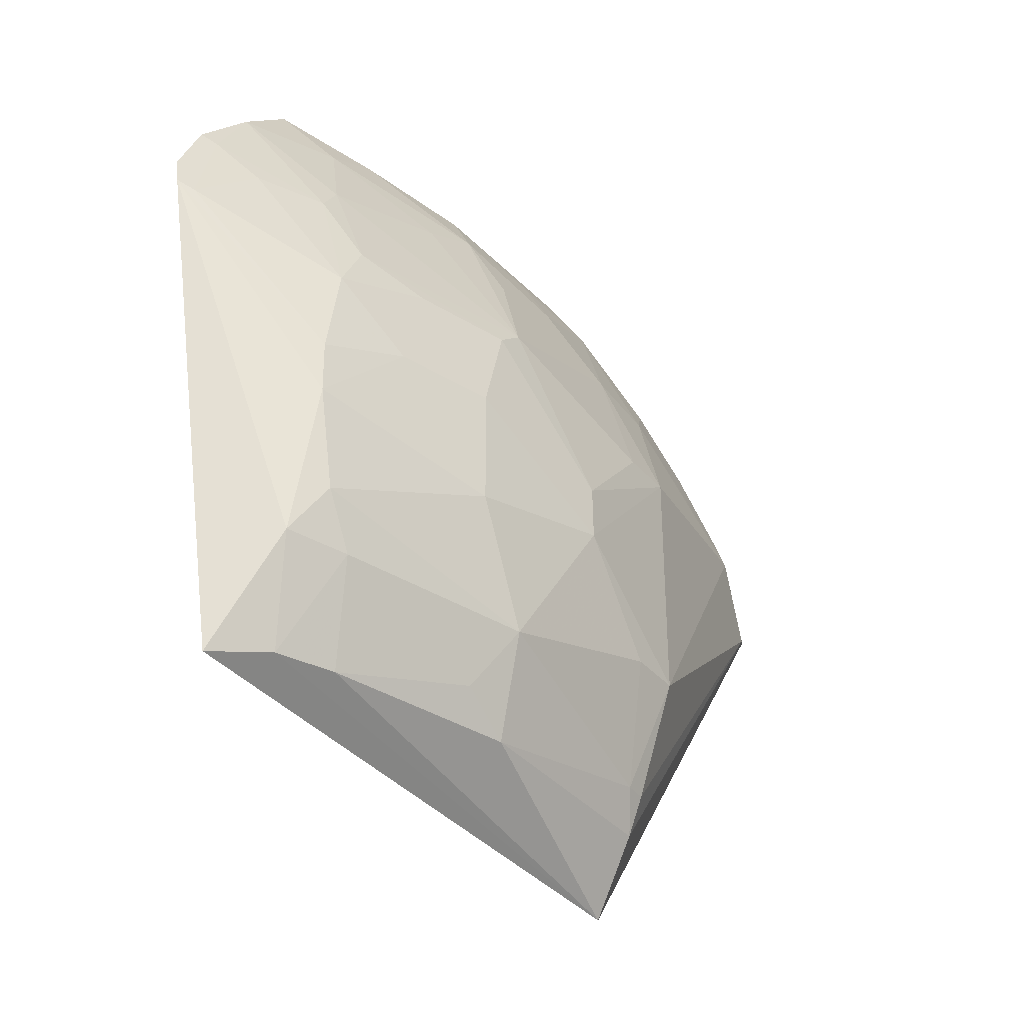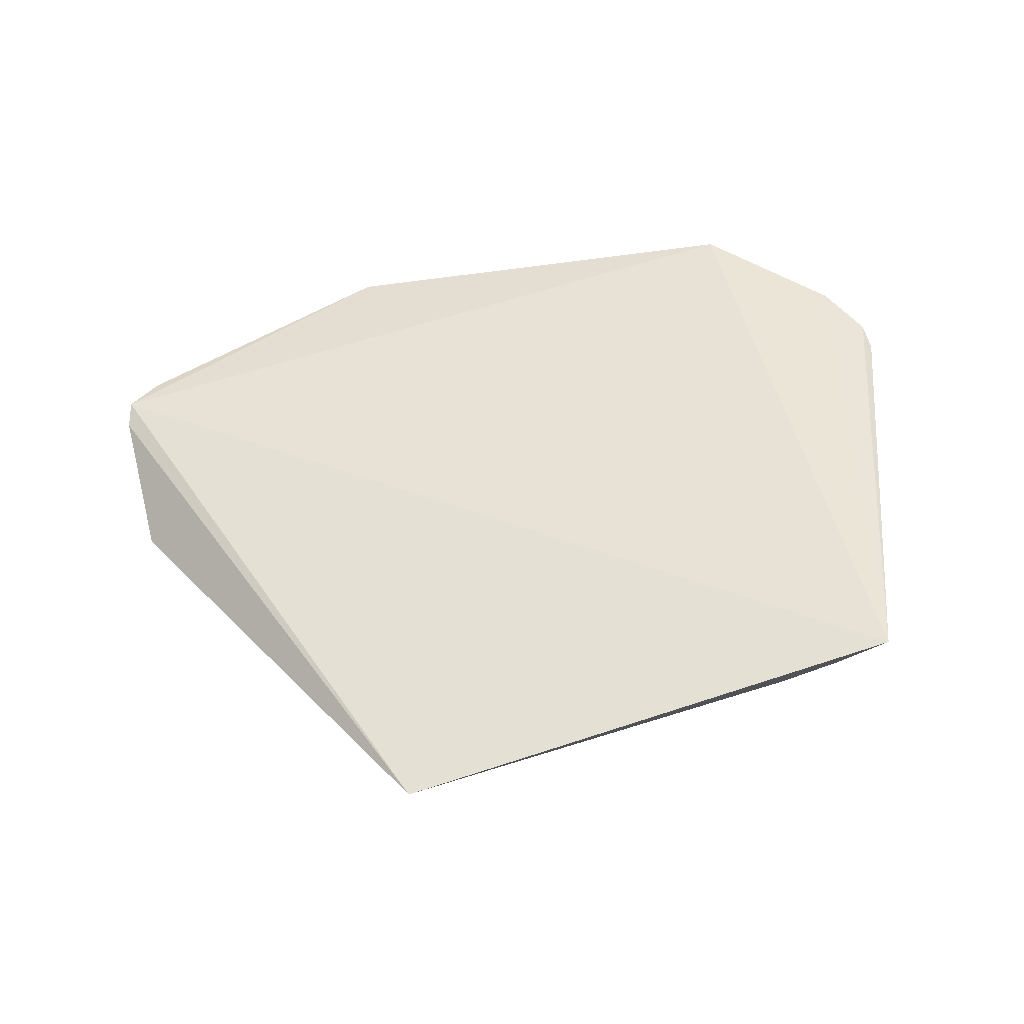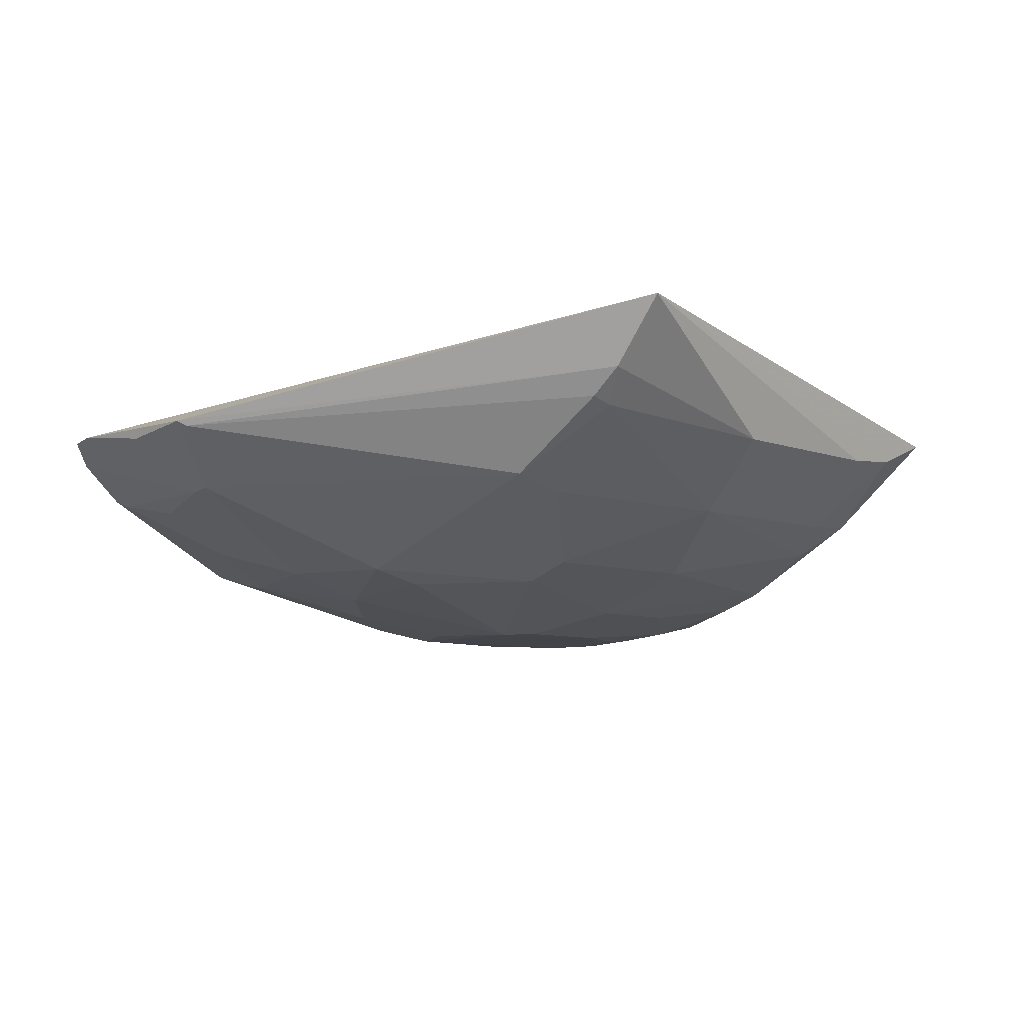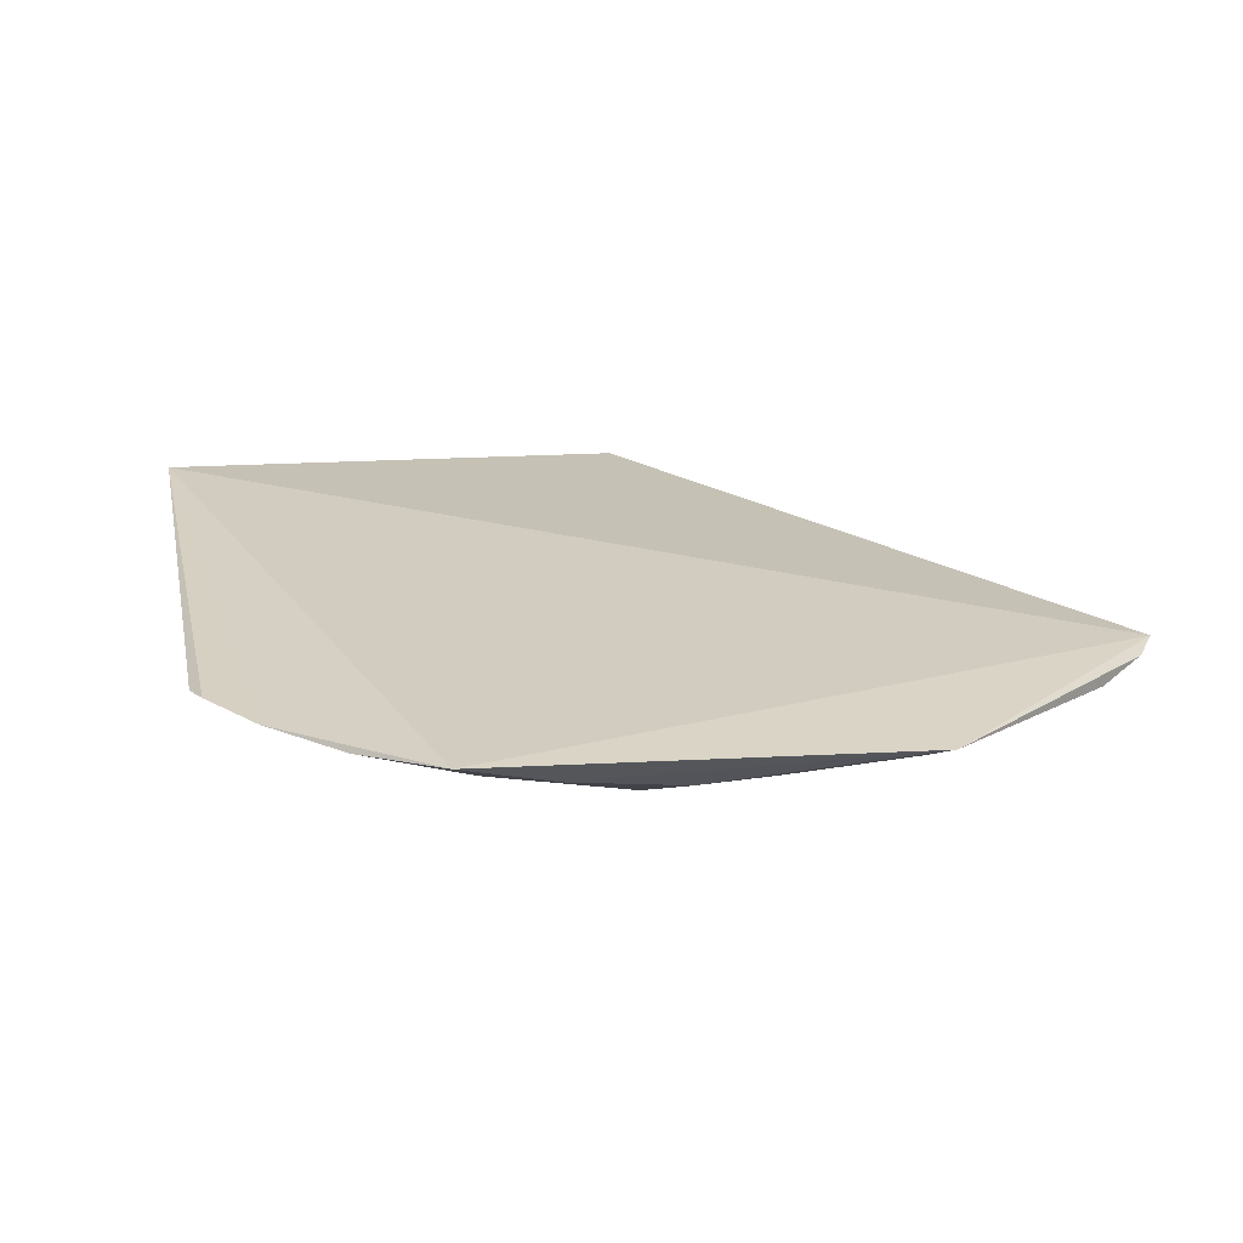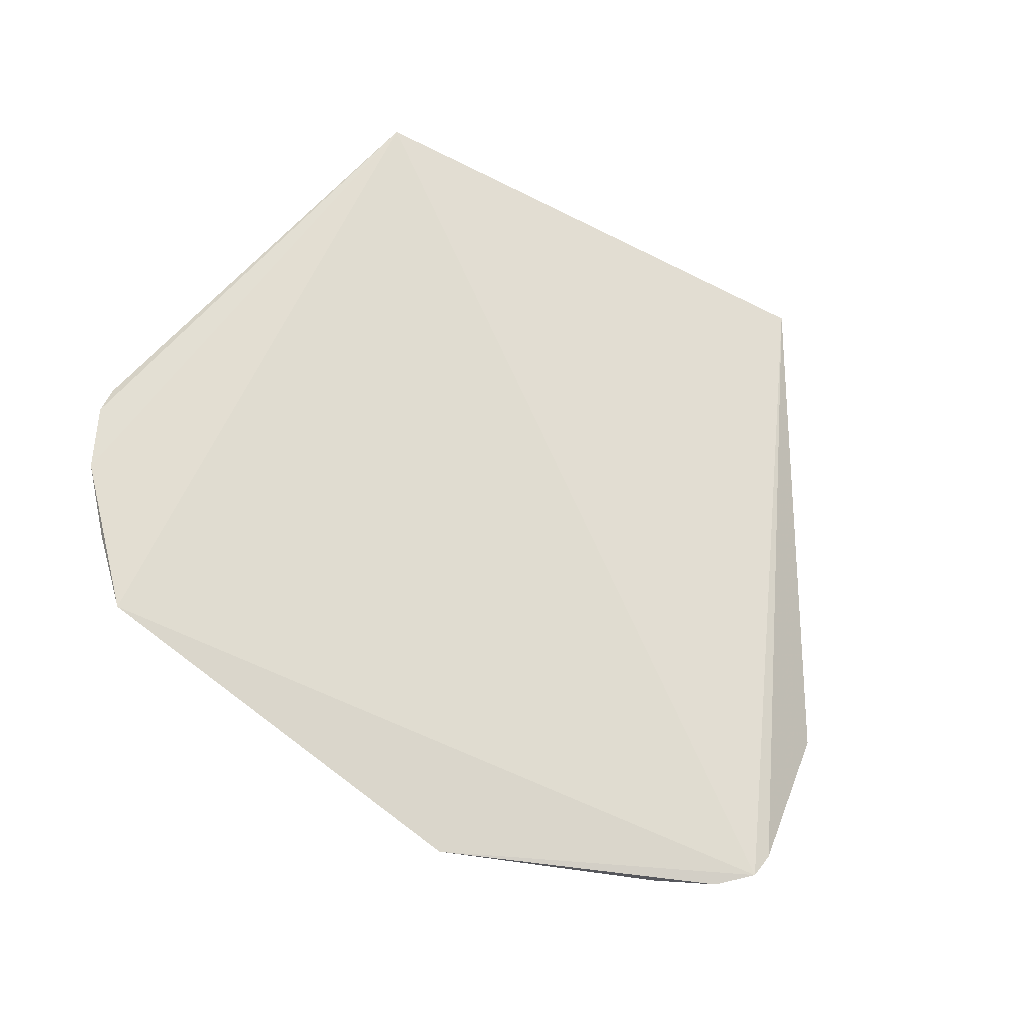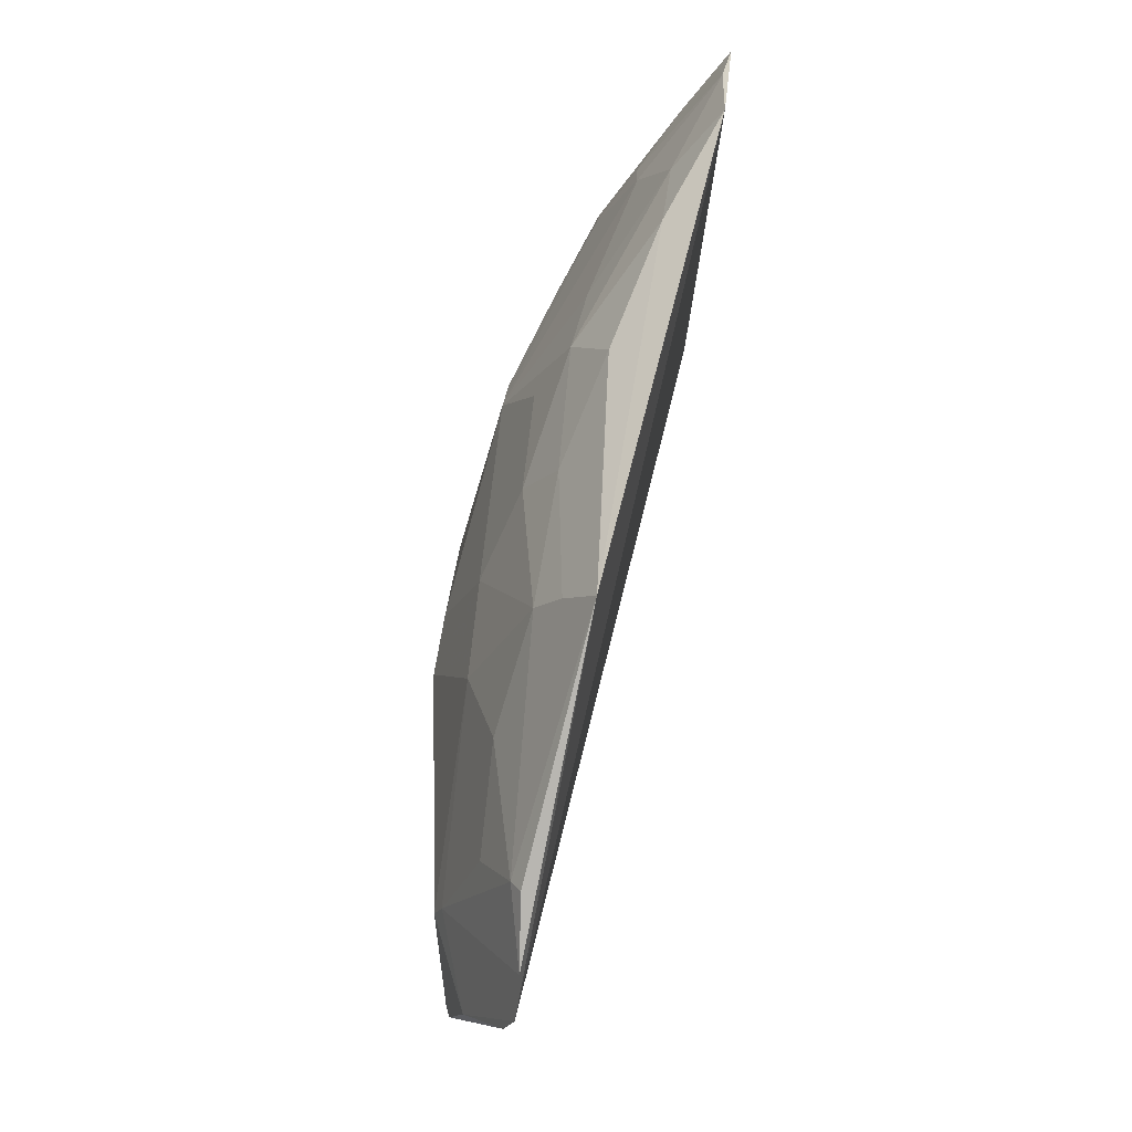
<metadata>
{"format":"obj","ext":"obj","renderer":"f3d","projection":"perspective","resolution":1024,"background":"white","views":[{"elev":-34.7,"azim":-59.4,"up":"+Z"},{"elev":44.7,"azim":173.8,"up":"+Y"},{"elev":-35.4,"azim":138.6,"up":"+Y"},{"elev":27.8,"azim":-22.7,"up":"+Y"},{"elev":67.9,"azim":31.0,"up":"+Y"},{"elev":72.4,"azim":96.0,"up":"+Z"}]}
</metadata>
<code>
v 0.1091 -0.4781 -0.008675
v 0.1462 -0.4688 -0.03618
v 0.01001 -0.4236 0.1282
v -0.2596 -0.3928 0.05091
v -0.1831 -0.4295 -0.2113
v -0.1083 -0.4747 0.001521
v 0.1411 -0.4386 0.06588
v 0.005799 -0.4918 -0.141
v 0.02059 -0.4733 0.0316
v -0.1532 -0.414 0.1044
v -0.2237 -0.4444 -0.09493
v 0.149 -0.4614 -0.001198
v 0.01251 -0.4461 -0.2501
v -0.2007 -0.3939 0.1098
v 0.1416 -0.4706 -0.03796
v -0.05095 -0.4587 0.0621
v 0.1081 -0.4455 0.07476
v 0.005777 -0.4916 -0.02396
v -0.2131 -0.4437 -0.0244
v -0.2326 -0.3985 -0.2173
v -0.06632 -0.491 -0.09547
v 0.1083 -0.4747 0.001521
v 0.1579 -0.4435 0.03736
v -0.09637 -0.4584 -0.2113
v 0.1564 -0.439 0.05087
v -0.1977 -0.4267 0.04635
v 0.006419 -0.467 -0.2147
v 0.005972 -0.4479 0.09026
v -0.1081 -0.4455 0.07476
v 0.1122 -0.441 0.08023
v -0.02059 -0.4733 0.0316
v -0.1375 -0.4743 -0.05466
v -0.2771 -0.3966 0.006702
v -0.2247 -0.4309 -0.1636
v -0.06628 -0.4906 -0.06953
v 0.09645 -0.4592 0.04712
v -0.1084 -0.475 -0.1661
v -0.1979 -0.4434 0.001053
v -0.232 -0.3959 0.0807
v 0.005551 -0.4744 -0.1965
v 0.05095 -0.4587 0.0621
v -0.09645 -0.4592 0.04712
v -0.137 -0.4417 0.06142
v -0.09653 -0.4295 0.1034
v -0.05103 -0.4443 0.08801
v -0.02075 -0.4899 -0.02417
v -0.2235 -0.4441 -0.07007
v -0.1221 -0.4736 -0.009293
v -0.2393 -0.412 0.03074
v -0.275 -0.3932 0.02074
v -0.2095 -0.4176 -0.2118
v -0.02077 -0.4901 -0.1408
v -0.2132 -0.4439 -0.1406
v -0.1376 -0.4746 -0.1103
v -0.1219 -0.4579 -0.1956
v -0.1831 -0.4129 0.08867
v -0.005551 -0.4744 -0.1965
v 0.006419 -0.4367 0.1079
v -0.1827 -0.4584 -0.05475
v -0.2708 -0.4016 0.003345
v -0.1673 -0.4578 -0.00939
v -0.2094 -0.4279 0.03104
v -0.2538 -0.3977 0.04707
v -0.198 -0.4437 -0.1656
f 12 1 2
f 14 10 3
f 15 2 1
f 15 1 8
f 18 8 1
f 18 1 9
f 20 4 14
f 21 8 18
f 22 1 12
f 22 7 17
f 22 9 1
f 23 12 2
f 23 2 13
f 24 5 13
f 25 14 3
f 25 3 7
f 25 20 14
f 25 12 23
f 25 22 12
f 25 7 22
f 25 23 13
f 25 13 20
f 27 13 2
f 27 2 15
f 27 24 13
f 28 17 3
f 30 17 7
f 30 7 3
f 30 3 17
f 31 18 9
f 31 28 16
f 31 9 28
f 34 33 20
f 34 11 33
f 35 21 18
f 35 32 21
f 36 22 17
f 36 9 22
f 38 6 26
f 39 14 4
f 40 27 15
f 40 15 8
f 41 28 9
f 41 17 28
f 41 36 17
f 41 9 36
f 42 29 6
f 42 16 29
f 42 31 16
f 42 6 31
f 43 26 6
f 43 6 29
f 44 3 10
f 44 10 29
f 45 29 16
f 45 16 28
f 45 44 29
f 46 31 6
f 46 18 31
f 46 35 18
f 46 6 35
f 47 33 11
f 48 6 38
f 48 35 6
f 48 32 35
f 50 4 20
f 50 20 33
f 51 34 20
f 51 20 13
f 51 13 5
f 52 8 21
f 52 21 37
f 53 11 34
f 54 32 11
f 54 53 37
f 54 11 53
f 54 37 21
f 54 21 32
f 55 5 24
f 55 24 37
f 56 39 26
f 56 14 39
f 56 26 43
f 56 10 14
f 56 43 29
f 56 29 10
f 57 37 24
f 57 24 27
f 57 27 40
f 57 52 37
f 57 40 8
f 57 8 52
f 58 45 28
f 58 28 3
f 58 3 44
f 58 44 45
f 59 32 19
f 59 19 47
f 59 47 11
f 59 11 32
f 60 47 19
f 60 33 47
f 60 19 49
f 60 50 33
f 61 48 38
f 61 38 19
f 61 19 32
f 61 32 48
f 62 49 19
f 62 19 38
f 62 38 26
f 62 26 39
f 63 39 4
f 63 60 49
f 63 4 50
f 63 50 60
f 63 62 39
f 63 49 62
f 64 51 5
f 64 34 51
f 64 53 34
f 64 37 53
f 64 55 37
f 64 5 55

</code>
